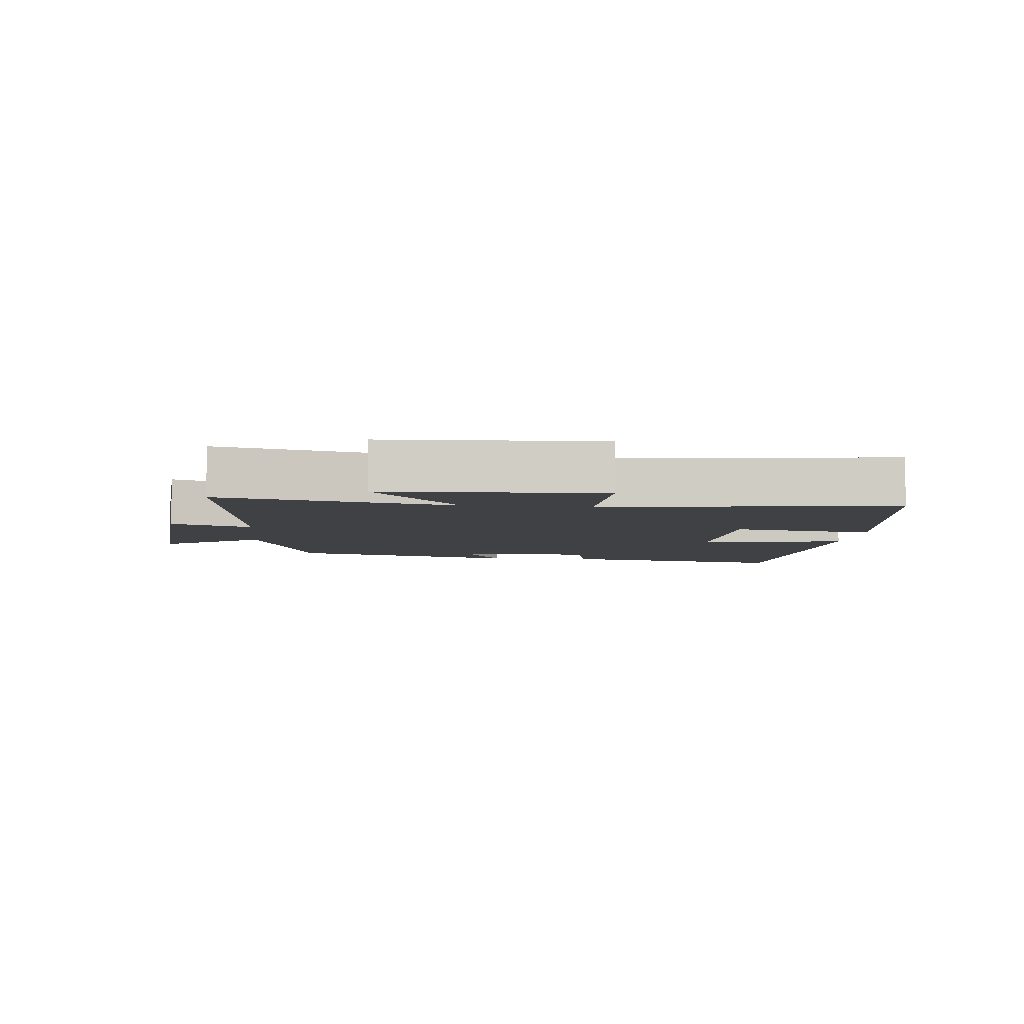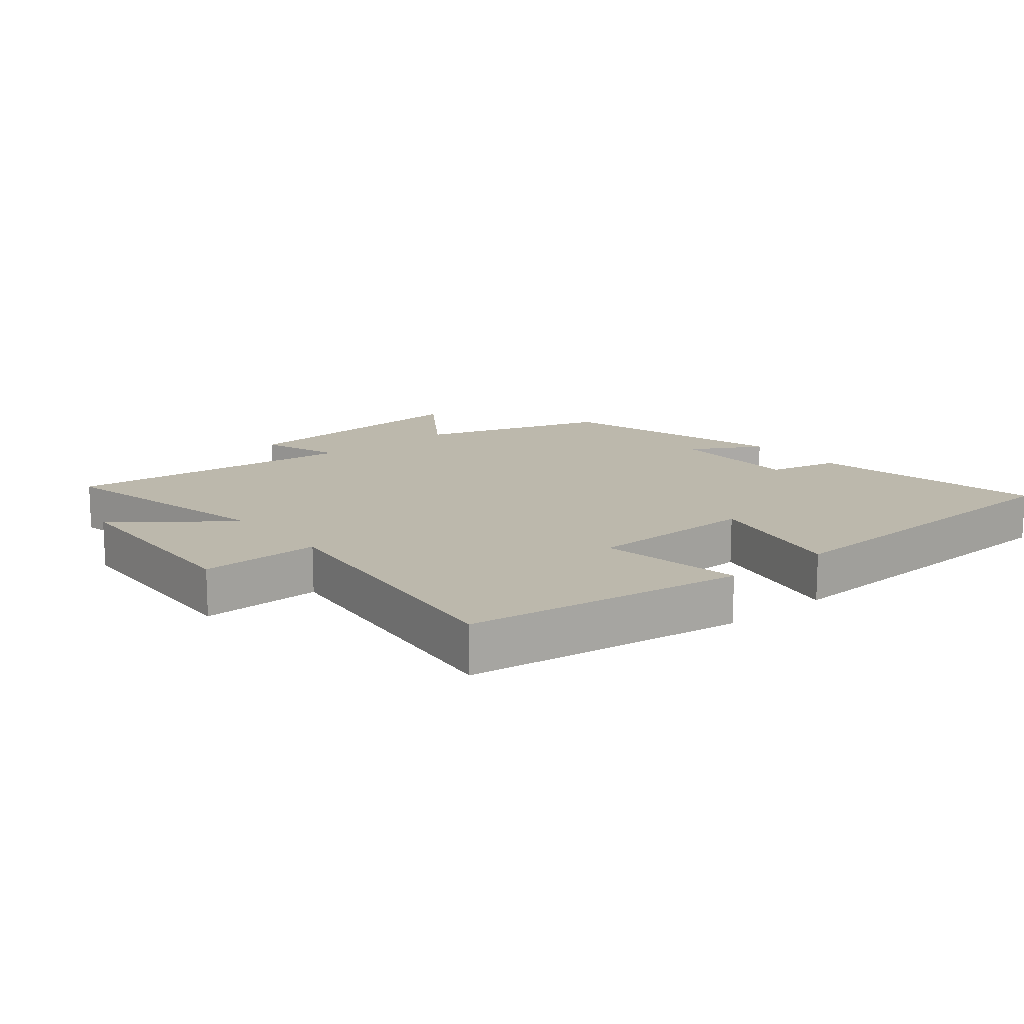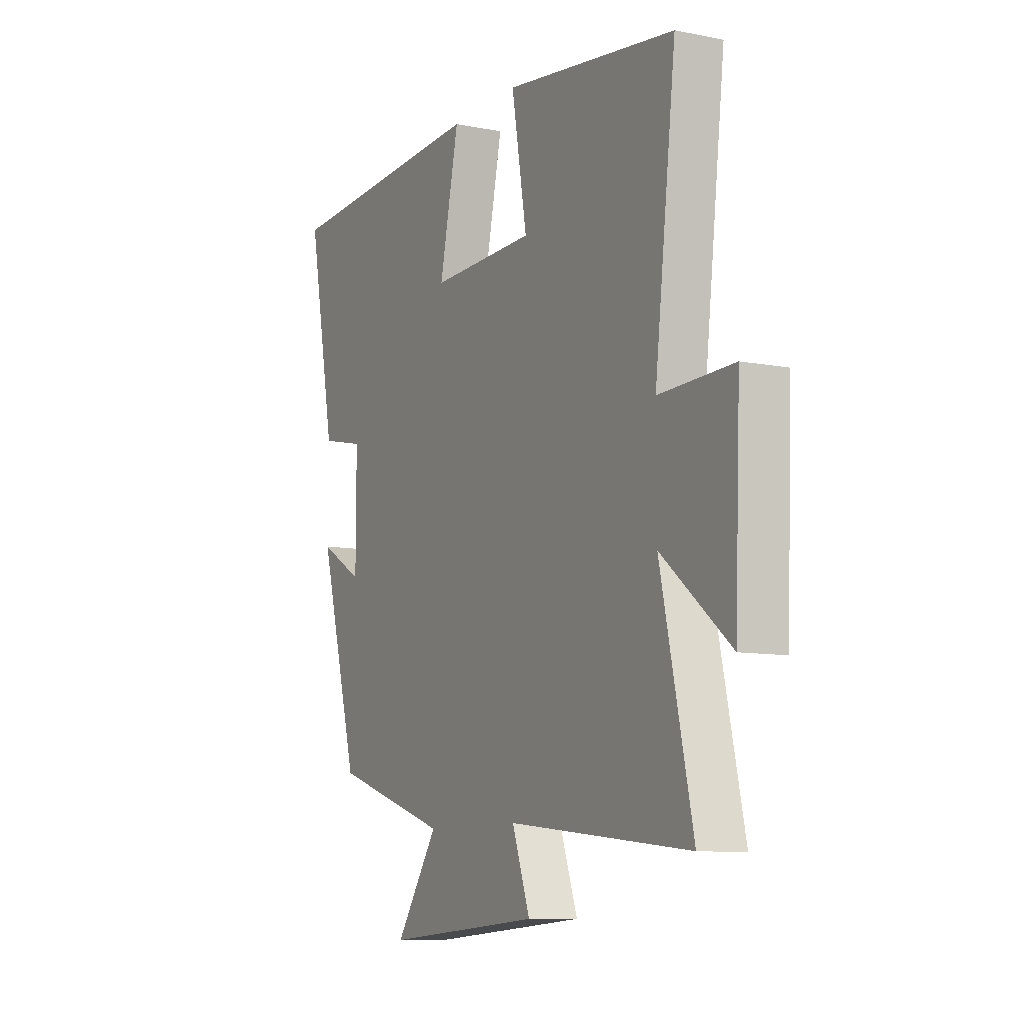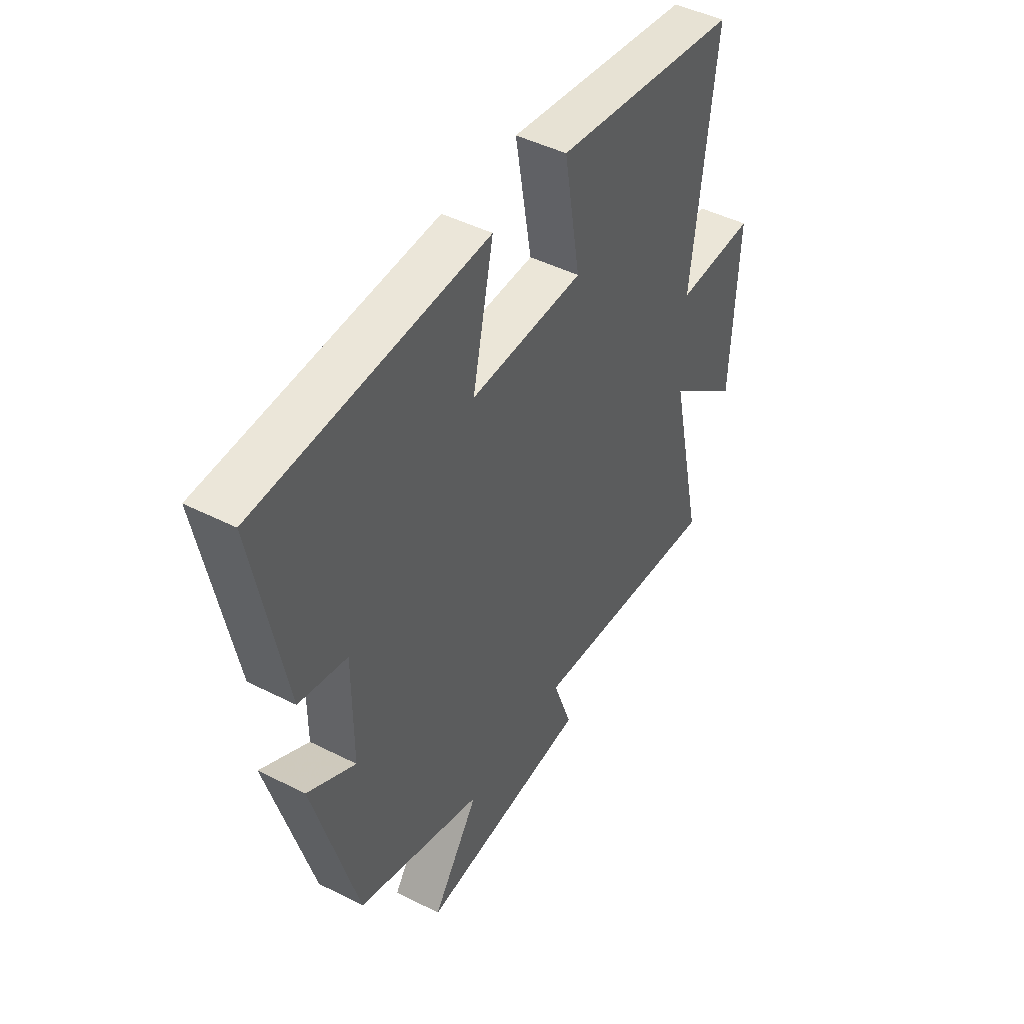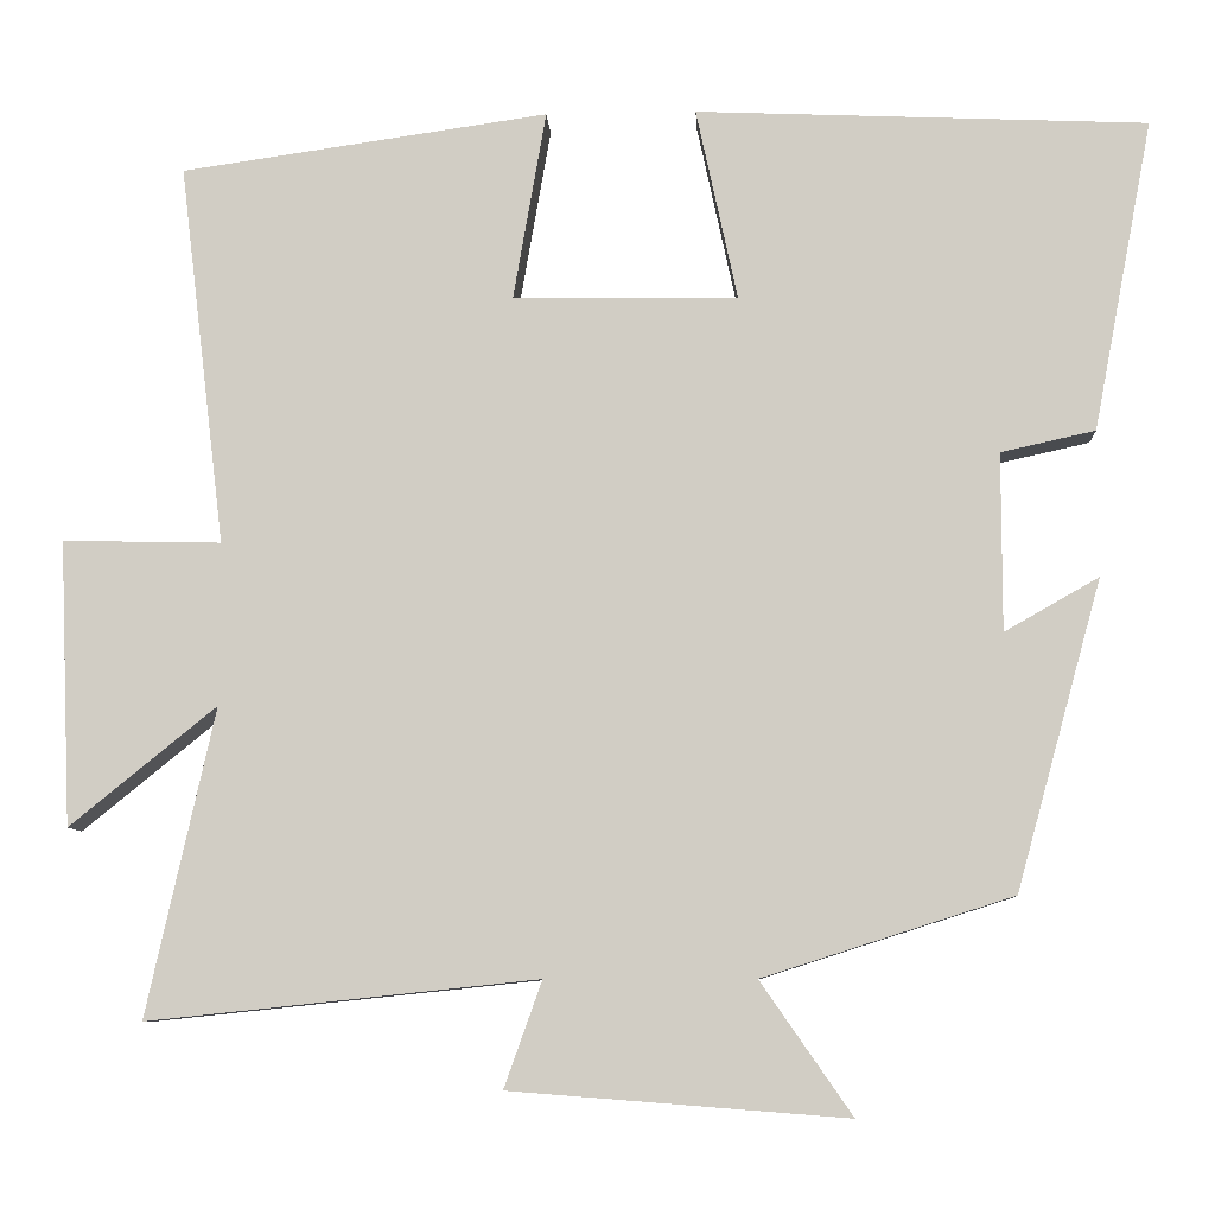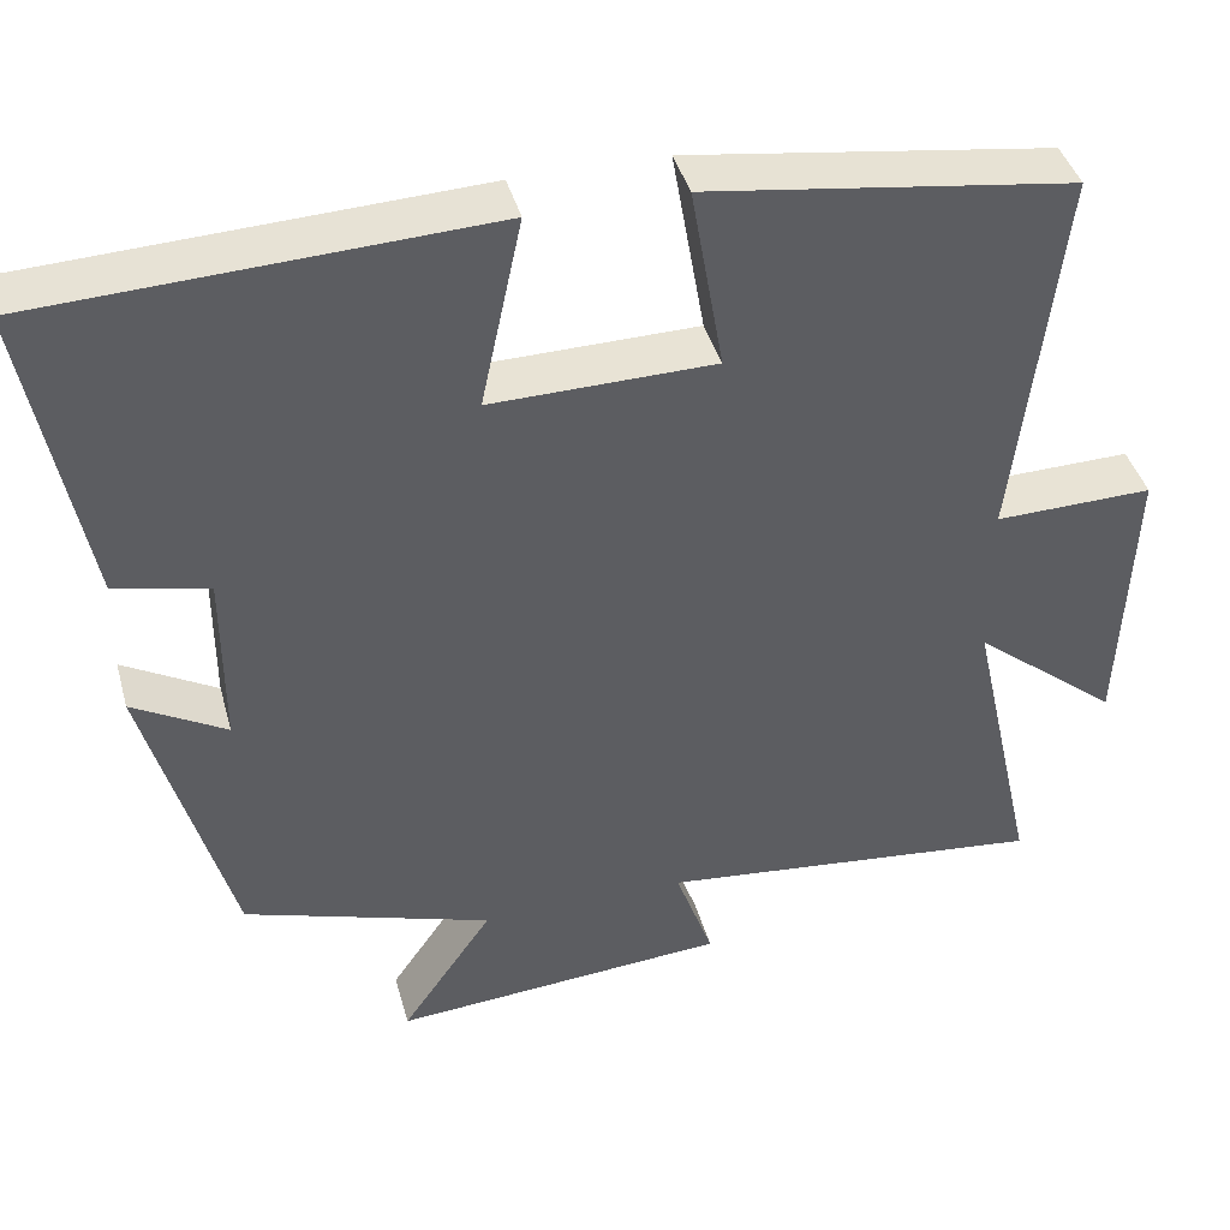
<metadata>
{"format":"obj","ext":"obj","renderer":"f3d","projection":"perspective","resolution":1024,"background":"white","views":[{"elev":-5.6,"azim":-95.6,"up":"+Y"},{"elev":14.6,"azim":-39.4,"up":"+Y"},{"elev":-9.5,"azim":-117.4,"up":"+Z"},{"elev":45.9,"azim":120.2,"up":"+Z"},{"elev":-8.1,"azim":3.2,"up":"+Z"},{"elev":41.3,"azim":164.9,"up":"+Z"}]}
</metadata>
<code>
v 0.401 0.07 -0.408
v 0.112 0.07 -0.5
v 0.218 0.07 -0.653
v -0.172 0.07 -0.623
v -0.128 0.07 -0.5
v -0.579 0.07 -0.547
v -0.5 0.07 -0.191
v -0.67 0.07 -0.329
v -0.684 0.07 0.001
v -0.5 0.07 -0.003
v -0.553 0.07 0.439
v -0.127 0.07 0.5
v -0.165 0.07 0.281
v 0.095 0.07 0.277
v 0.047 0.07 0.5
v 0.569 0.07 0.477
v 0.5 0.07 0.117
v 0.391 0.07 0.093
v 0.391 0.07 -0.113
v 0.5 0.07 -0.051
v 0.401 0 -0.408
v 0.112 0 -0.5
v 0.218 0 -0.653
v -0.172 0 -0.623
v -0.128 0 -0.5
v -0.579 0 -0.547
v -0.5 0 -0.191
v -0.67 0 -0.329
v -0.684 0 0.001
v -0.5 0 -0.003
v -0.553 0 0.439
v -0.127 0 0.5
v -0.165 0 0.281
v 0.095 0 0.277
v 0.047 0 0.5
v 0.569 0 0.477
v 0.5 0 0.117
v 0.391 0 0.093
v 0.391 0 -0.113
v 0.5 0 -0.051
f 19 20 1 2
f 18 19 2
f 15 16 17 18
f 14 15 18
f 13 14 18 2
f 10 11 12 13
f 10 13 2
f 7 8 9 10
f 7 10 2 3
f 5 6 7
f 5 7 3
f 3 4 5
f 22 21 40 39
f 22 39 38
f 38 37 36 35
f 38 35 34
f 22 38 34 33
f 33 32 31 30
f 22 33 30
f 30 29 28 27
f 23 22 30 27
f 27 26 25
f 23 27 25
f 25 24 23
f 1 21 22 2
f 2 22 23 3
f 3 23 24 4
f 4 24 25 5
f 5 25 26 6
f 6 26 27 7
f 7 27 28 8
f 8 28 29 9
f 9 29 30 10
f 10 30 31 11
f 11 31 32 12
f 12 32 33 13
f 13 33 34 14
f 14 34 35 15
f 15 35 36 16
f 16 36 37 17
f 17 37 38 18
f 18 38 39 19
f 19 39 40 20
f 20 40 21 1

</code>
